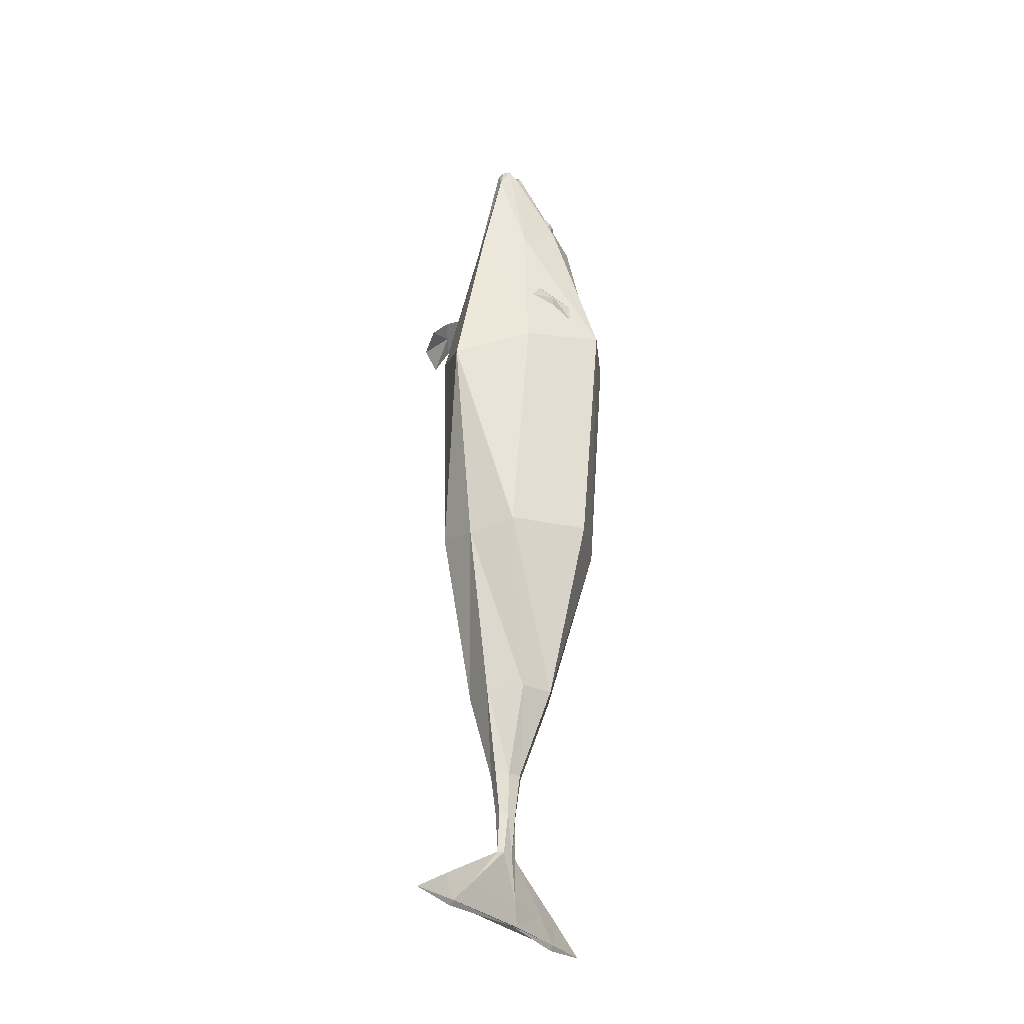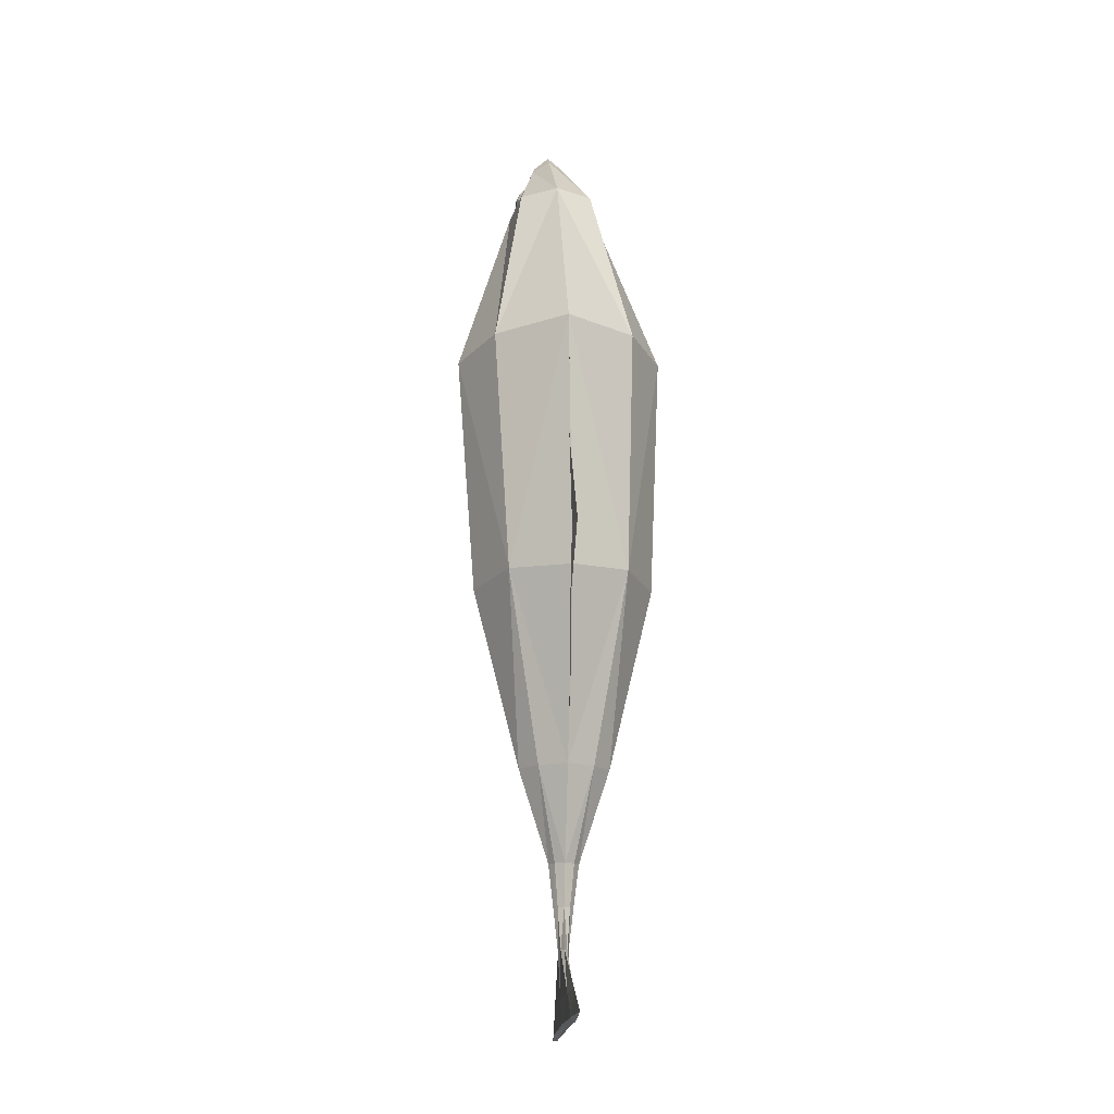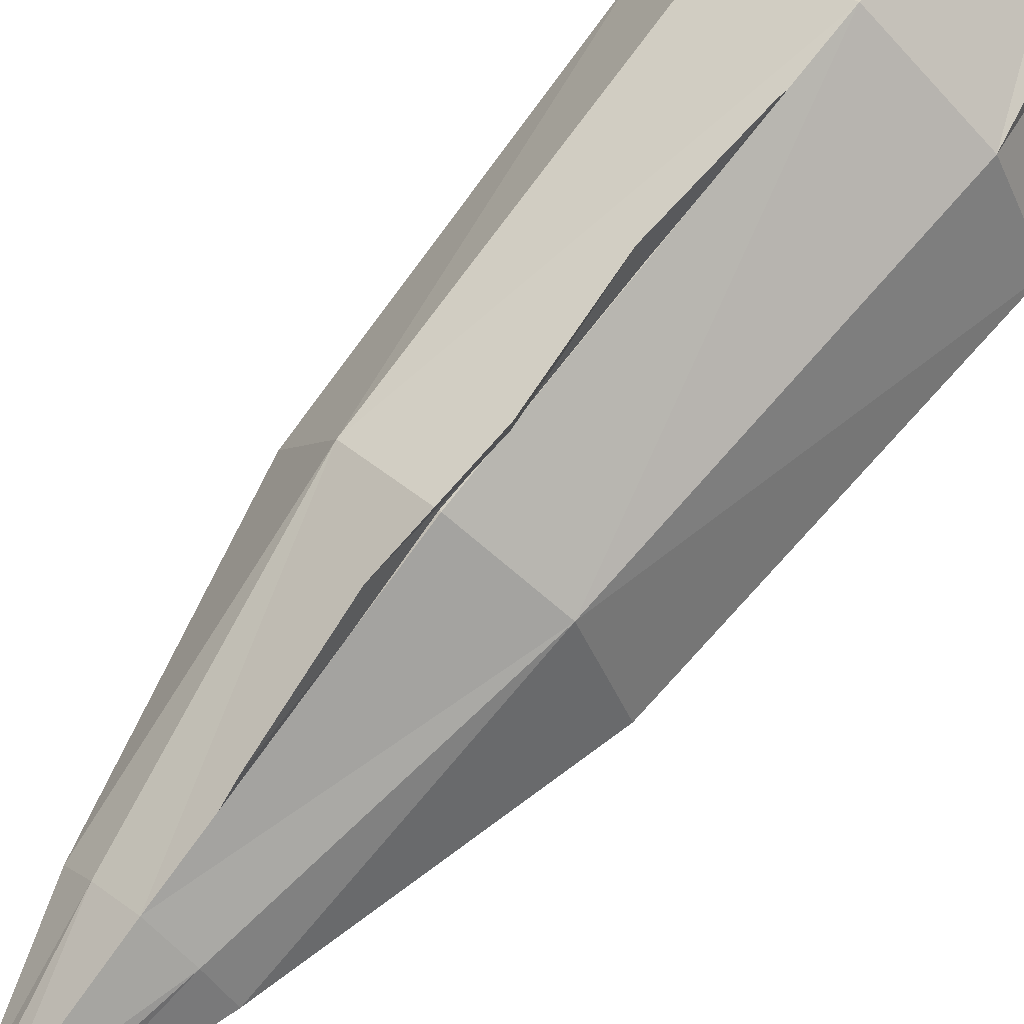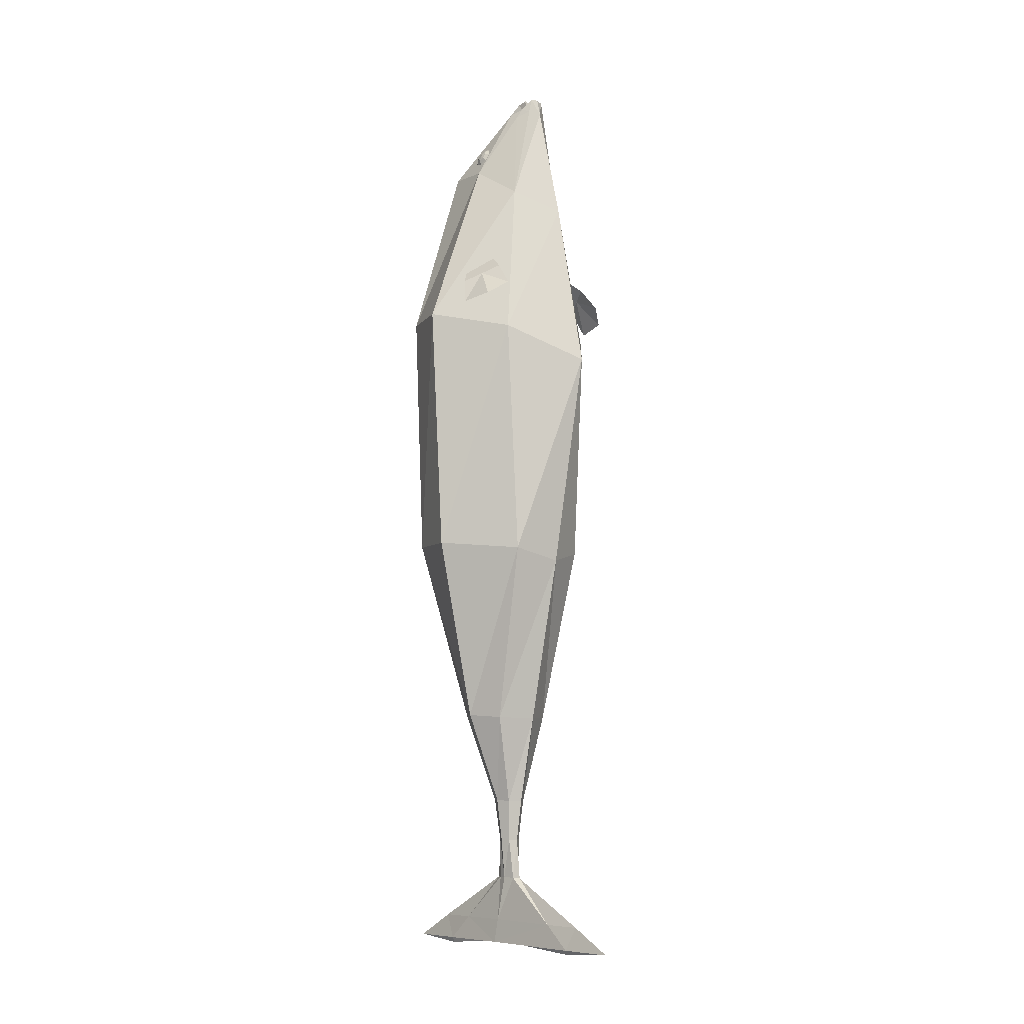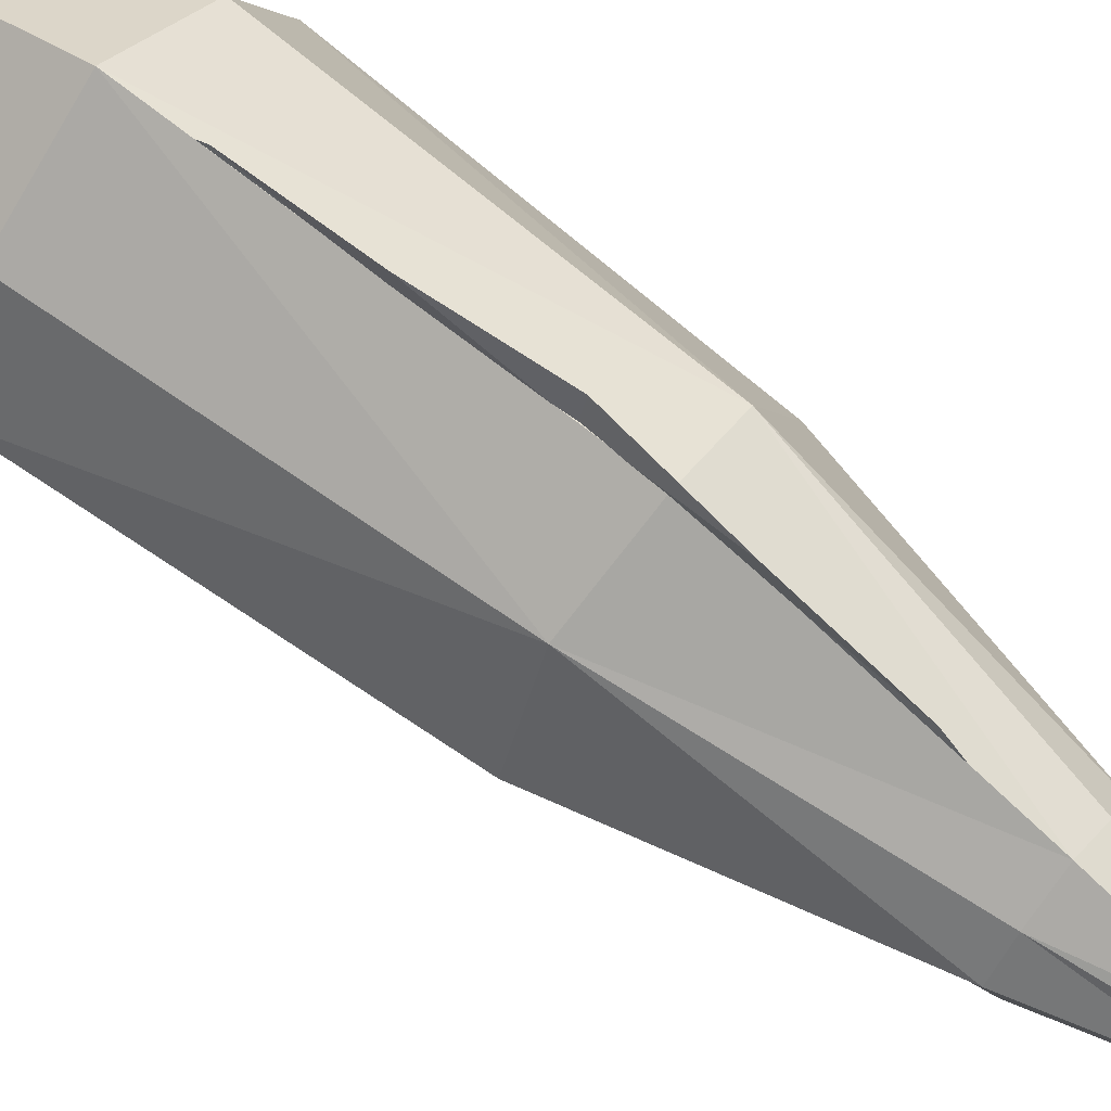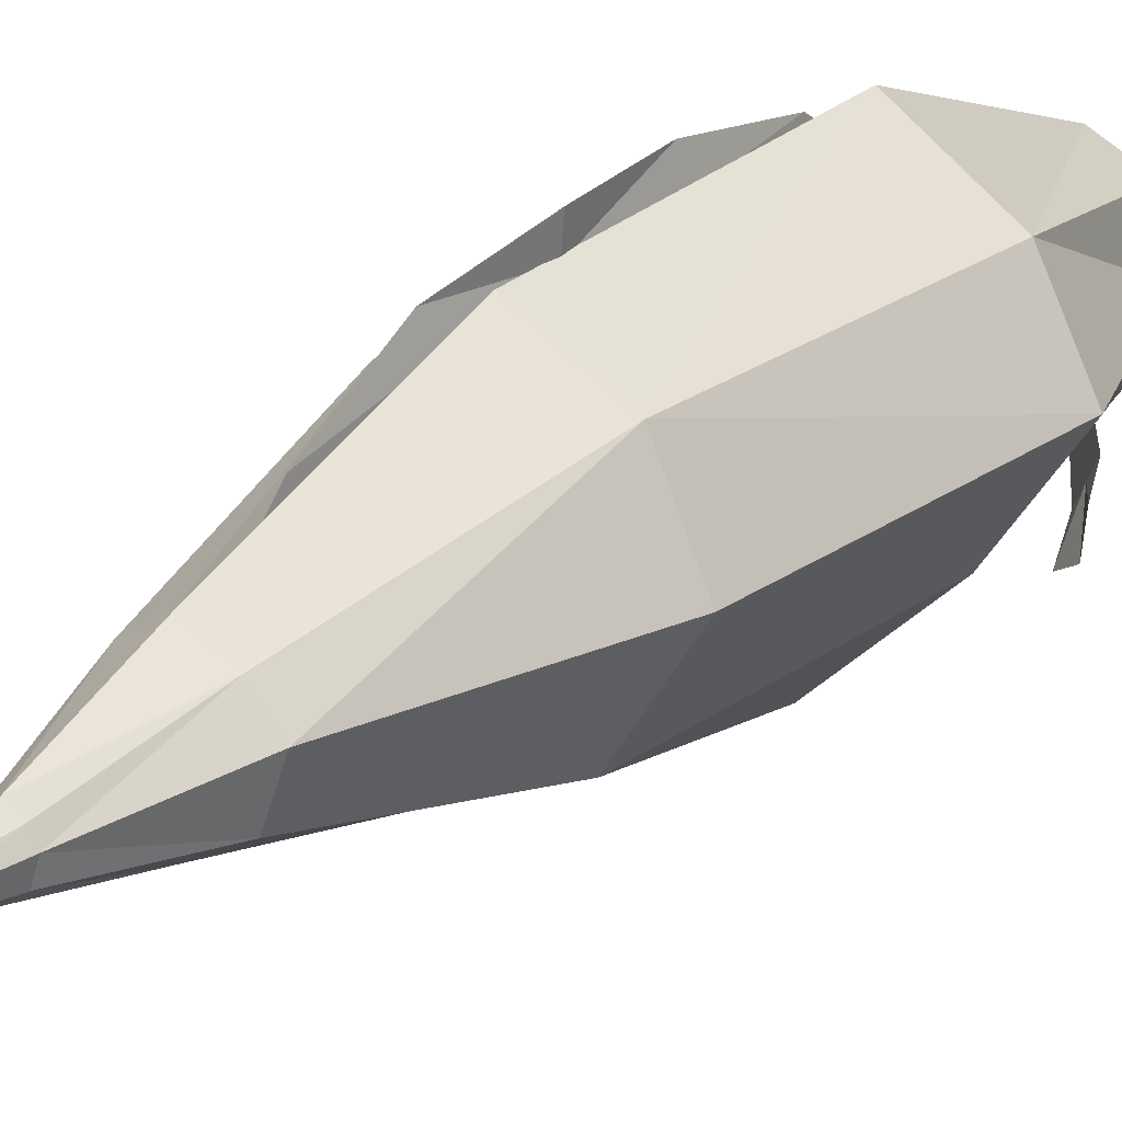
<metadata>
{"format":"obj","ext":"obj","renderer":"f3d","projection":"perspective","resolution":1024,"background":"white","views":[{"elev":-31.0,"azim":34.5,"up":"+Z"},{"elev":-19.5,"azim":174.9,"up":"+Z"},{"elev":71.2,"azim":-140.5,"up":"+Y"},{"elev":-7.1,"azim":-45.6,"up":"+Z"},{"elev":66.6,"azim":129.0,"up":"+Y"},{"elev":20.4,"azim":-144.7,"up":"+Y"}]}
</metadata>
<code>
v 0.2226 0.273 0.1197
v 0.1828 -0.1591 0.06201
v 0.334 0.06725 0.1048
v 0.1343 0.1908 0.679
v 0.1635 0.05136 0.6694
v 0.1214 -0.09477 0.5808
v 0.07248 -0.04935 0.934
v 0.05019 -0.0891 0.9535
v 0.06957 -0.06344 0.9155
v 0.1697 0.2576 -0.683
v 0.2702 0.05066 -0.6899
v 0.1254 -0.1776 -0.7079
v 0.06482 0.1235 -1.281
v 0.1211 0.05182 -1.277
v 0.08512 -0.05777 -1.283
v -0.000495 -0.0891 0.955
v 0.0062 0.04025 -1.57
v 0.0236 0.01183 -1.568
v 0.01142 -0.03257 -1.571
v -0.004137 0.02635 -1.702
v 0.008288 0.007273 -1.701
v 0.000355 -0.02189 -1.703
v -0.01258 0.03349 -1.833
v -0.005981 0.008464 -1.832
v -0.01019 -0.02979 -1.834
v -0.01801 0.1876 -1.981
v -0.01136 0.03546 -1.979
v -0.01566 -0.1971 -1.982
v -0.02083 0.2654 -2.059
v -0.01418 0.04842 -2.057
v -0.01848 -0.2832 -2.06
v -0.2298 0.273 0.1322
v -0.1932 -0.1591 0.0724
v -0.3418 0.06725 0.1236
v -0.1004 0.1908 0.687
v -0.1302 0.05136 0.6794
v -0.09421 -0.09477 0.5881
v -0.02392 -0.04935 0.937
v -0.02215 -0.06344 0.9183
v -0.2073 0.2576 -0.6783
v -0.308 0.05066 -0.6827
v -0.1637 -0.1776 -0.7043
v -0.1098 0.1235 -1.28
v -0.166 0.05182 -1.275
v -0.1301 -0.05777 -1.282
v 0.01705 0.2489 0.6864
v -0.00367 0.4317 0.123
v -0.01913 0.3809 -0.7047
v -0.02249 0.1778 -1.284
v 0.02535 -0.03402 0.9707
v 0.01116 -0.2107 0.5131
v -0.008393 -0.3377 -0.04738
v -0.01961 -0.2222 -0.7429
v -0.02251 -0.1131 -1.287
v 0.02492 -0.09443 0.9566
v -0.05447 0.04025 -1.57
v -0.07187 0.01183 -1.568
v -0.05969 -0.03257 -1.571
v -0.02414 0.06384 -1.571
v -0.02414 -0.05749 -1.571
v -0.04273 0.02635 -1.703
v -0.05516 0.007273 -1.702
v -0.04722 -0.02189 -1.703
v -0.02343 0.04079 -1.704
v -0.02344 -0.03661 -1.704
v -0.0331 0.03349 -1.833
v -0.03971 0.008464 -1.832
v -0.03548 -0.02979 -1.834
v -0.02283 0.05243 -1.835
v -0.02283 -0.04911 -1.836
v -0.03852 0.1876 -1.98
v -0.04507 0.03546 -1.978
v -0.04094 -0.1971 -1.981
v -0.02831 0.3028 -1.982
v -0.02835 -0.3146 -1.983
v -0.04134 0.2654 -2.058
v -0.04789 0.04842 -2.056
v -0.04376 -0.2832 -2.059
v -0.03113 0.4295 -2.06
v -0.03117 -0.4506 -2.061
v -0.03171 0.267 -2.075
v -0.03082 0.04705 -2.051
v -0.03167 -0.2843 -2.075
v 0.02425 0.002003 0.9345
v 0.0232 -0.1092 0.9001
v 0.0803 -0.01877 0.9016
v 0.05925 -0.08982 0.9061
v 0.08148 -0.04883 0.8842
v -0.03371 -0.01877 0.9051
v -0.01243 -0.08982 0.9082
v -0.03595 -0.04883 0.8878
v 0.1767 -0.04837 0.3357
v 0.2205 0.02413 0.2957
v 0.2263 -0.1937 0.1998
v 0.3033 -0.06621 0.1295
v 0.1986 -0.01212 0.3157
v 0.2852 -0.1569 0.1518
v 0.216 -0.1327 0.2721
v 0.2774 -0.0309 0.2159
v 0.2467 -0.08179 0.244
v -0.167 -0.04834 0.3479
v -0.2145 0.02411 0.3124
v -0.2265 -0.1929 0.2151
v -0.3101 -0.0655 0.1527
v -0.1907 -0.01212 0.3301
v -0.2894 -0.1563 0.1726
v -0.2107 -0.1324 0.2869
v -0.2774 -0.03073 0.237
v -0.244 -0.08159 0.262
v -0.006996 0.4361 -0.04544
v -0.006351 0.4164 -0.01096
v -0.02129 0.2742 -1.088
v -0.02162 0.2227 -1.141
v -0.009761 0.3946 -0.8377
v -0.02775 0.45 -0.579
v -0.002035 0.464 -0.3152
v -0.01178 0.3932 -0.3012
v -0.01773 0.3791 -0.5729
v -0.0197 0.3289 -0.8269
v 0.02271 -0.03818 0.8929
v 0.02394 -0.084 0.899
v 0.12 0.1047 0.7424
v 0.1098 0.09307 0.7689
v 0.109 0.06513 0.7814
v 0.118 0.03722 0.7726
v 0.1316 0.02569 0.7477
v 0.1418 0.03729 0.7213
v 0.1426 0.06523 0.7088
v 0.1336 0.09313 0.7176
v 0.1332 0.08592 0.7485
v 0.1283 0.08035 0.7612
v 0.1279 0.06696 0.7672
v 0.1322 0.05357 0.763
v 0.1387 0.04804 0.7511
v 0.1436 0.0536 0.7384
v 0.144 0.067 0.7324
v 0.1397 0.08039 0.7366
v 0.1381 0.06736 0.7508
v 0.1169 0.1041 0.741
v 0.1067 0.09252 0.7675
v 0.1059 0.06458 0.7799
v 0.1149 0.03667 0.7712
v 0.1285 0.02514 0.7463
v 0.1387 0.03674 0.7199
v 0.1396 0.06468 0.7074
v 0.1305 0.09259 0.7161
v -0.08304 0.1047 0.7486
v -0.07124 0.09307 0.7744
v -0.06965 0.06513 0.7868
v -0.0792 0.03722 0.7786
v -0.09429 0.02569 0.7546
v -0.1061 0.03729 0.7289
v -0.1077 0.06523 0.7164
v -0.09813 0.09313 0.7246
v -0.09579 0.08592 0.7555
v -0.09013 0.08035 0.7679
v -0.08937 0.06696 0.7738
v -0.09395 0.05357 0.7699
v -0.1012 0.04804 0.7584
v -0.1068 0.0536 0.746
v -0.1076 0.067 0.7401
v -0.103 0.08039 0.744
v -0.1006 0.06736 0.7581
v -0.08006 0.1041 0.747
v -0.06826 0.09252 0.7728
v -0.06667 0.06458 0.7852
v -0.07622 0.03667 0.777
v -0.09131 0.02514 0.753
v -0.1031 0.03674 0.7272
v -0.1047 0.06468 0.7148
v -0.09515 0.09259 0.723
f 46 1 47
f 1 5 3
f 3 6 2
f 2 51 52
f 86 46 84
f 85 6 87
f 86 9 88
f 6 88 87
f 12 52 53
f 2 11 3
f 3 10 1
f 47 10 48
f 53 15 12
f 12 14 11
f 10 14 13
f 10 49 48
f 15 18 14
f 13 59 49
f 54 19 15
f 13 18 17
f 19 21 18
f 17 64 59
f 19 65 22
f 17 21 20
f 65 25 22
f 20 24 23
f 22 24 21
f 64 23 69
f 25 27 24
f 69 26 74
f 70 28 25
f 23 27 26
f 26 30 29
f 28 30 27
f 74 29 79
f 75 31 28
f 29 81 79
f 29 82 81
f 31 80 83
f 31 82 30
f 46 32 35
f 36 32 34
f 37 34 33
f 51 33 52
f 84 35 89
f 85 37 51
f 89 39 38
f 91 37 90
f 42 52 33
f 41 33 34
f 40 34 32
f 47 40 32
f 45 53 42
f 44 42 41
f 40 44 41
f 49 40 48
f 57 45 44
f 59 43 49
f 58 54 45
f 43 57 44
f 62 58 57
f 64 56 59
f 58 65 60
f 56 62 57
f 68 65 63
f 61 67 62
f 67 63 62
f 64 66 61
f 72 68 67
f 69 71 66
f 73 70 68
f 66 72 67
f 71 77 72
f 77 73 72
f 74 76 71
f 78 75 73
f 76 79 81
f 76 82 77
f 78 83 80
f 78 82 83
f 39 90 16
f 36 89 35
f 16 85 55
f 84 38 50
f 87 9 8
f 86 5 4
f 85 8 55
f 7 84 50
f 100 95 99
f 94 100 98
f 92 100 96
f 100 93 96
f 109 104 106
f 109 103 107
f 101 109 107
f 102 109 105
f 112 119 114
f 110 117 111
f 116 118 117
f 114 118 115
f 38 120 50
f 120 7 50
f 120 121 9
f 39 121 120
f 16 121 39
f 8 121 55
f 38 39 120
f 120 9 7
f 16 55 121
f 8 9 121
f 129 136 128
f 127 134 126
f 125 132 124
f 123 130 122
f 122 137 129
f 128 135 127
f 126 133 125
f 124 131 123
f 131 138 130
f 130 138 137
f 136 138 135
f 134 138 133
f 132 138 131
f 137 138 136
f 135 138 134
f 133 138 132
f 127 145 128
f 142 126 125
f 140 124 123
f 145 129 128
f 143 127 126
f 124 142 125
f 139 123 122
f 146 122 129
f 153 162 154
f 151 160 152
f 149 158 150
f 147 156 148
f 147 162 155
f 153 160 161
f 151 158 159
f 149 156 157
f 156 155 163
f 155 162 163
f 161 160 163
f 159 158 163
f 157 156 163
f 162 161 163
f 160 159 163
f 158 157 163
f 152 170 169
f 150 168 167
f 148 166 165
f 154 170 153
f 151 169 168
f 149 167 166
f 147 165 164
f 154 164 171
f 46 4 1
f 1 4 5
f 3 5 6
f 2 6 51
f 86 4 46
f 85 51 6
f 86 7 9
f 6 5 88
f 12 2 52
f 2 12 11
f 3 11 10
f 47 1 10
f 53 54 15
f 12 15 14
f 10 11 14
f 10 13 49
f 15 19 18
f 13 17 59
f 54 60 19
f 13 14 18
f 19 22 21
f 17 20 64
f 19 60 65
f 17 18 21
f 65 70 25
f 20 21 24
f 22 25 24
f 64 20 23
f 25 28 27
f 69 23 26
f 70 75 28
f 23 24 27
f 26 27 30
f 28 31 30
f 74 26 29
f 75 80 31
f 29 30 82
f 31 83 82
f 46 47 32
f 36 35 32
f 37 36 34
f 51 37 33
f 84 46 35
f 85 90 37
f 89 91 39
f 91 36 37
f 42 53 52
f 41 42 33
f 40 41 34
f 47 48 40
f 45 54 53
f 44 45 42
f 40 43 44
f 49 43 40
f 57 58 45
f 59 56 43
f 58 60 54
f 43 56 57
f 62 63 58
f 64 61 56
f 58 63 65
f 56 61 62
f 68 70 65
f 61 66 67
f 67 68 63
f 64 69 66
f 72 73 68
f 69 74 71
f 73 75 70
f 66 71 72
f 71 76 77
f 77 78 73
f 74 79 76
f 78 80 75
f 76 81 82
f 78 77 82
f 39 91 90
f 36 91 89
f 16 90 85
f 84 89 38
f 87 88 9
f 86 88 5
f 85 87 8
f 7 86 84
f 100 97 95
f 94 97 100
f 92 98 100
f 100 99 93
f 109 108 104
f 109 106 103
f 101 105 109
f 102 108 109
f 112 113 119
f 110 116 117
f 116 115 118
f 114 119 118
f 129 137 136
f 127 135 134
f 125 133 132
f 123 131 130
f 122 130 137
f 128 136 135
f 126 134 133
f 124 132 131
f 127 144 145
f 142 143 126
f 140 141 124
f 145 146 129
f 143 144 127
f 124 141 142
f 139 140 123
f 146 139 122
f 153 161 162
f 151 159 160
f 149 157 158
f 147 155 156
f 147 154 162
f 153 152 160
f 151 150 158
f 149 148 156
f 152 153 170
f 150 151 168
f 148 149 166
f 154 171 170
f 151 152 169
f 149 150 167
f 147 148 165
f 154 147 164

</code>
